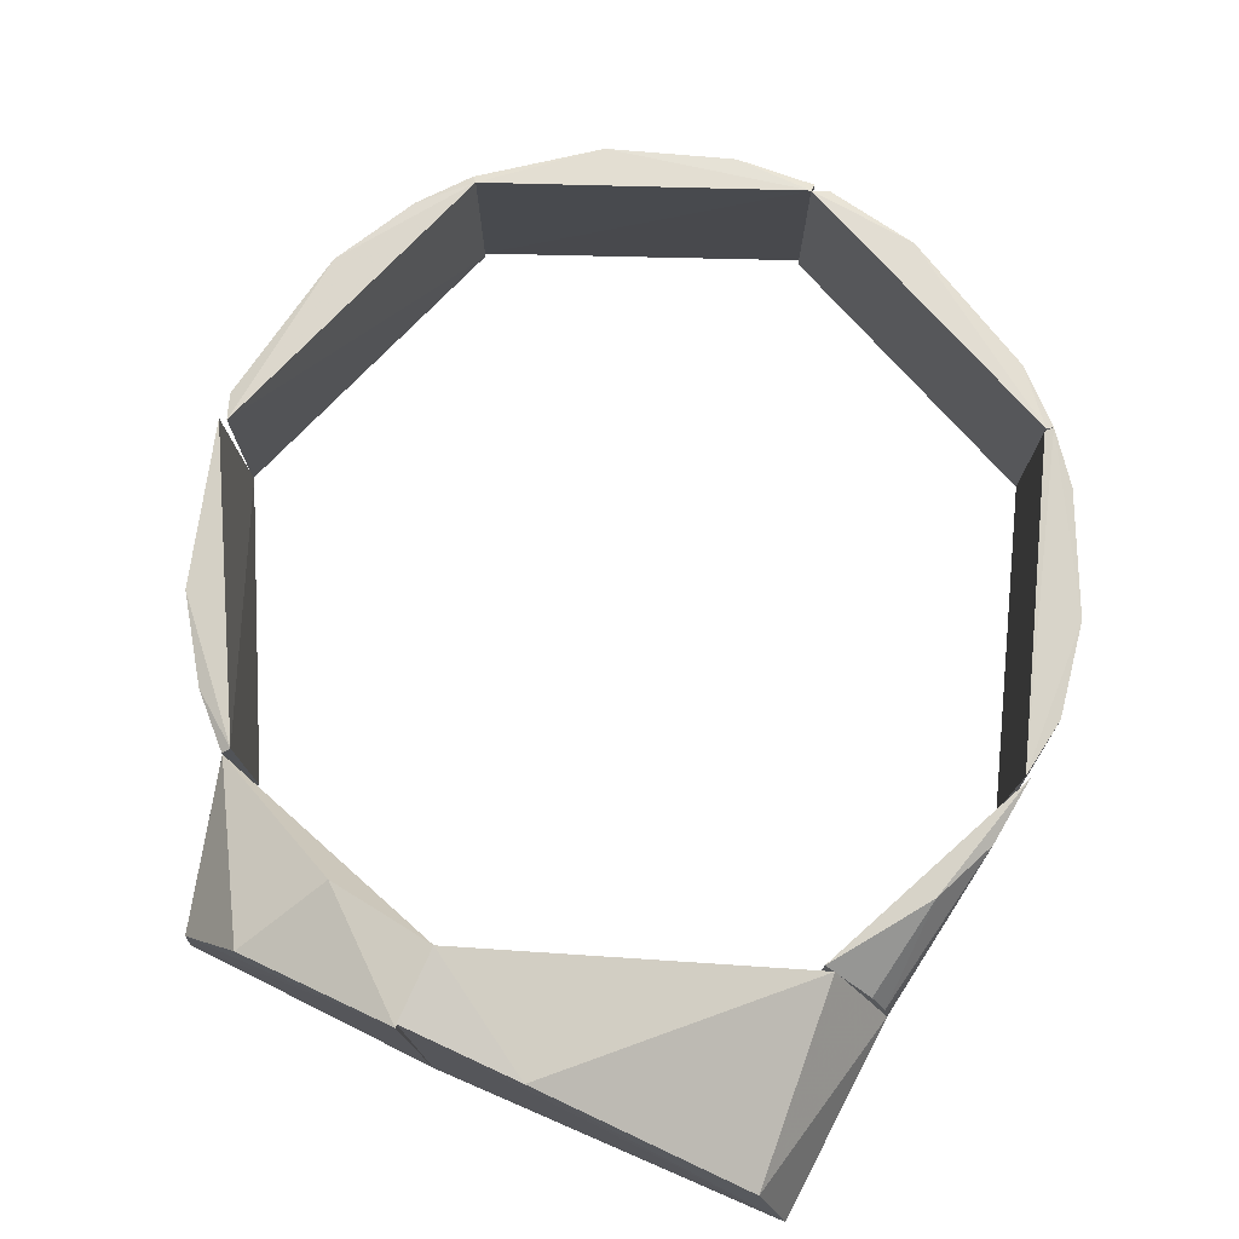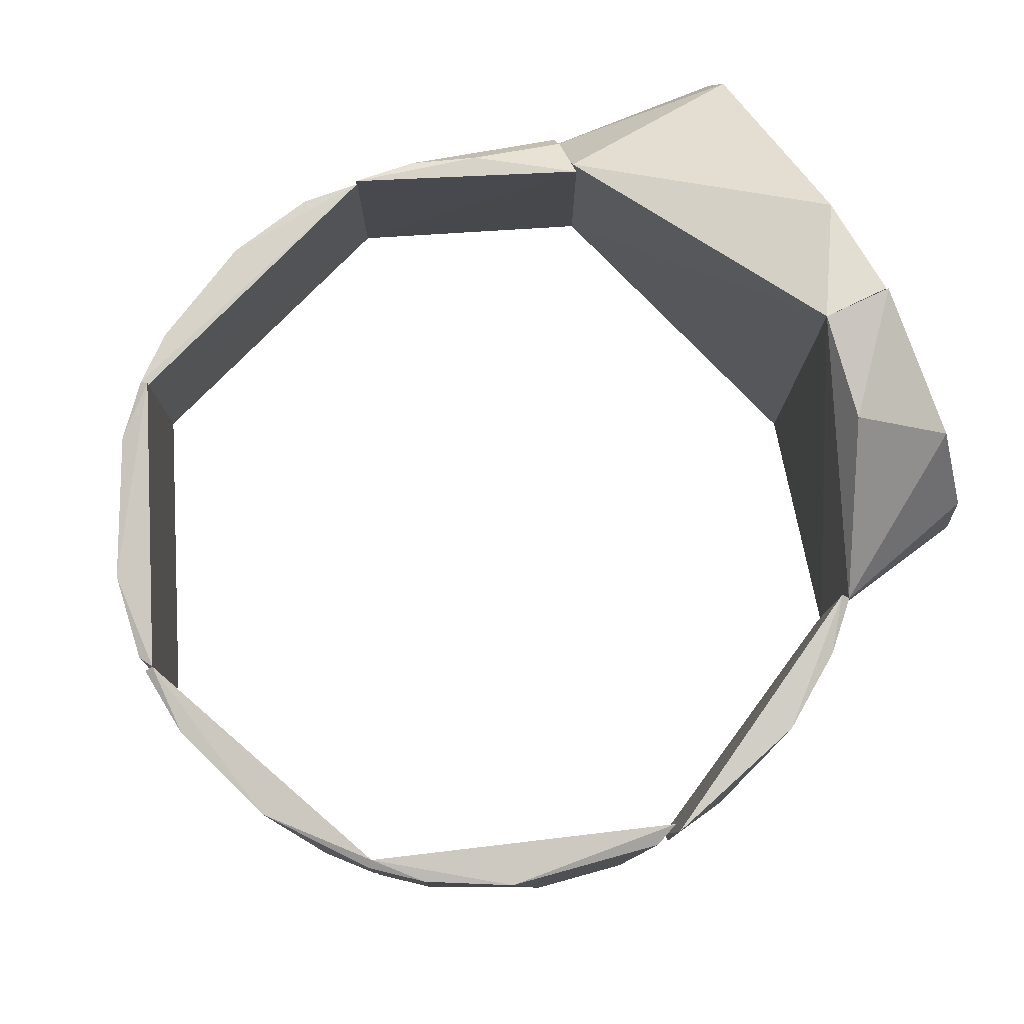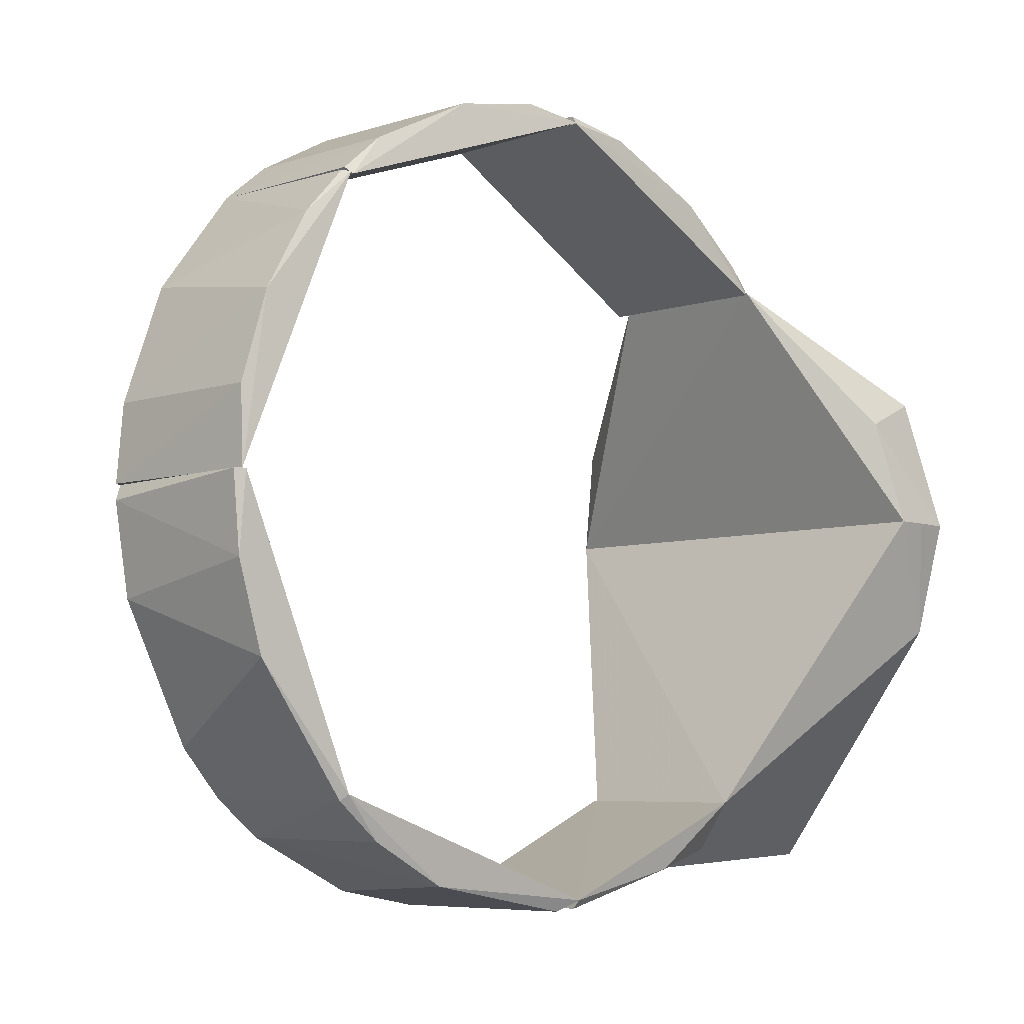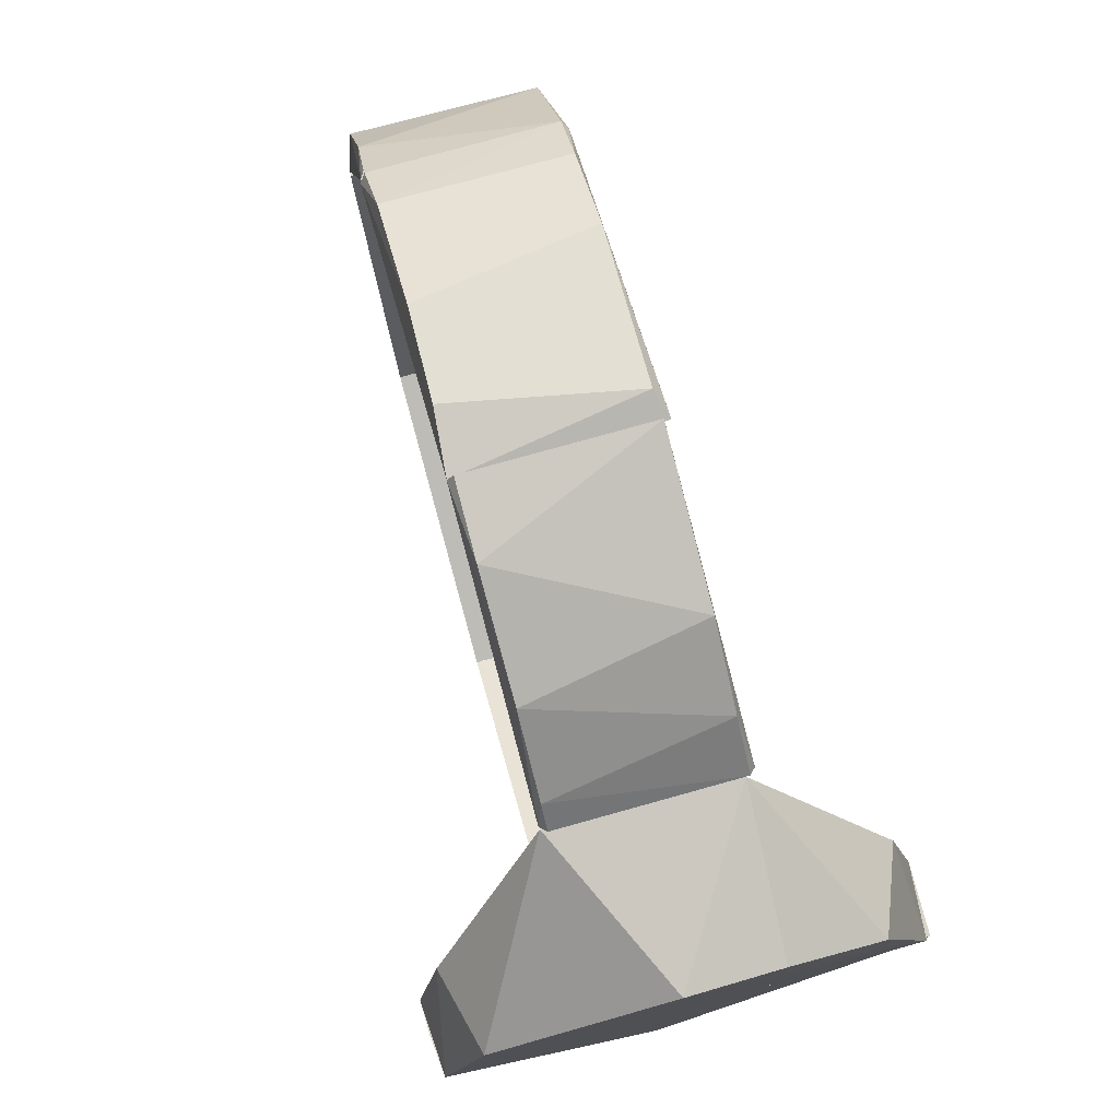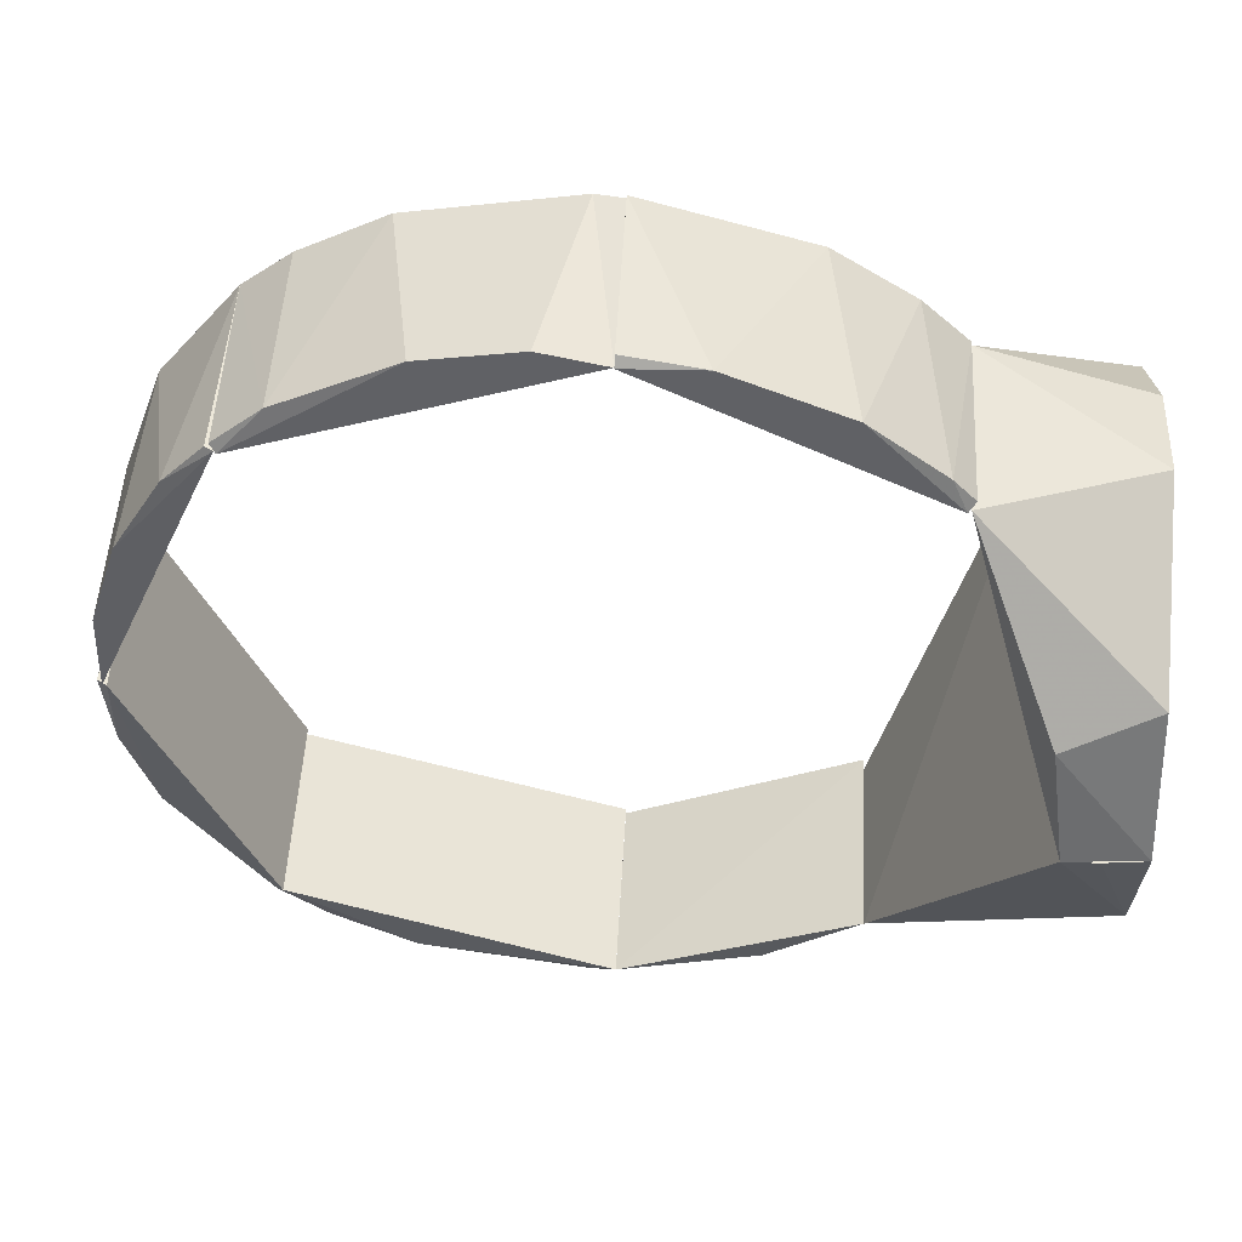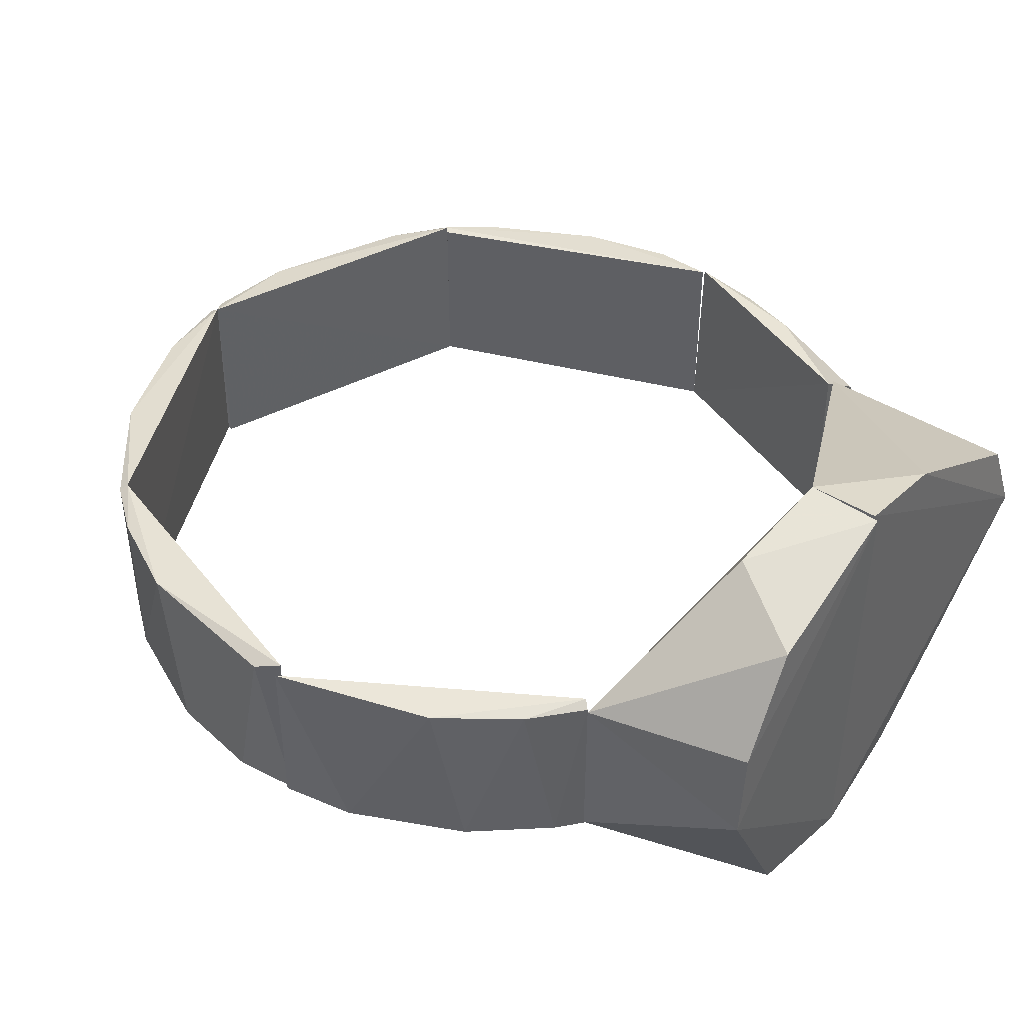
<metadata>
{"format":"obj","ext":"obj","renderer":"f3d","projection":"perspective","resolution":1024,"background":"white","views":[{"elev":76.4,"azim":114.7,"up":"+Y"},{"elev":78.5,"azim":-26.0,"up":"+Y"},{"elev":-6.1,"azim":-45.2,"up":"+Z"},{"elev":77.1,"azim":74.4,"up":"+Z"},{"elev":49.6,"azim":3.0,"up":"+Z"},{"elev":43.4,"azim":35.6,"up":"+Y"}]}
</metadata>
<code>
v 0.05113 -0.01878 -0.05942
v 0.05231 -0.0007966 -0.07347
v 0.05112 0.01837 -0.05932
v 0.05195 0.01116 -0.06919
v 0.03328 -0.01767 -0.0726
v 0.006359 -0.0172 -0.07962
v 0.05195 -0.01159 -0.06916
v 0.03243 0.01806 -0.07217
v 0.006359 0.018 -0.0788
v 0.006359 -0.01873 -0.07789
v 0.0196 0.01674 -0.07754
v 0.05221 0.005975 -0.07232
f 1 2 3
f 4 3 2
f 5 6 2
f 7 2 1
f 7 1 5
f 7 5 2
f 8 9 3
f 8 3 4
f 10 6 5
f 10 5 1
f 10 1 3
f 10 3 9
f 10 9 6
f 11 9 8
f 11 2 6
f 11 6 9
f 12 8 4
f 12 11 8
f 12 4 2
f 12 2 11
v 0.02066 -0.01763 0.07718
v 0.03739 0.01674 0.0707
v 0.006359 0.01694 0.07962
v 0.05986 0.01829 0.05023
v 0.006359 -0.01871 0.07784
v 0.05975 -0.01871 0.05008
v 0.04285 -0.01747 0.06747
v 0.05242 0.01674 0.0604
v 0.05707 -0.01747 0.05597
v 0.06113 -0.01749 0.05146
v 0.06115 0.01705 0.05148
v 0.006359 -0.01748 0.07959
f 13 14 15
f 16 15 14
f 17 15 16
f 17 16 18
f 19 13 17
f 19 17 18
f 19 14 13
f 20 16 14
f 20 14 19
f 21 19 18
f 21 20 19
f 22 21 18
f 23 18 16
f 23 22 18
f 23 20 21
f 23 21 22
f 23 16 20
f 24 13 15
f 24 15 17
f 24 17 13
v -0.06365 0.01674 -0.04842
v -0.05493 -0.01762 -0.058
v -0.07298 -0.01716 -0.03272
v -0.07711 0.01676 -0.02119
v -0.07804 0.01828 1.5e-05
v -0.05375 0.01827 -0.05682
v -0.07842 -0.01747 -0.01545
v -0.07804 -0.01869 1.5e-05
v -0.07985 0.01709 -0.003061
v -0.07987 -0.01748 1.5e-05
v -0.05372 -0.01871 -0.05678
v -0.05493 0.01721 -0.058
f 25 26 27
f 28 29 30
f 28 30 25
f 28 25 27
f 31 27 32
f 31 28 27
f 33 29 28
f 33 28 31
f 34 31 32
f 34 33 31
f 34 32 29
f 34 29 33
f 35 26 30
f 35 29 32
f 35 30 29
f 35 27 26
f 35 32 27
f 36 26 25
f 36 25 30
f 36 30 26
v -0.05411 -0.01854 0.05718
v -0.07284 -0.01747 0.03291
v -0.07883 -0.01858 1.5e-05
v -0.07804 0.01828 1.5e-05
v -0.0702 0.01709 0.03817
v -0.07845 0.01709 0.01521
v -0.07845 -0.0175 0.01521
v -0.06355 -0.01716 0.04855
v -0.05492 0.01719 0.05799
v -0.07987 0.01707 1.5e-05
v -0.05372 0.01829 0.05678
v -0.05566 -0.01763 0.05732
f 37 38 39
f 40 37 39
f 41 40 42
f 41 42 38
f 43 39 38
f 43 38 42
f 44 38 37
f 44 41 38
f 44 45 41
f 46 39 43
f 46 43 42
f 46 42 40
f 46 40 39
f 47 40 41
f 47 41 45
f 47 45 37
f 47 37 40
f 48 37 45
f 48 45 44
f 48 44 37
v 0.006359 0.0183 -0.07792
v 0.006359 -0.01873 -0.07789
v 0.001645 -0.01724 -0.07997
v -0.05371 0.01703 -0.05677
v -0.05372 -0.01871 -0.05678
v -0.0301 -0.01747 -0.07405
v -0.02405 0.01674 -0.07627
v -0.04601 0.01674 -0.06541
v -0.005757 0.01722 -0.07969
v -0.04579 -0.01747 -0.06551
v -0.05493 0.01721 -0.058
v -0.05493 -0.01762 -0.058
f 49 50 51
f 50 49 52
f 53 50 52
f 54 55 51
f 54 51 50
f 54 50 53
f 56 55 54
f 57 49 51
f 57 51 55
f 57 55 49
f 58 54 53
f 58 56 54
f 59 49 55
f 59 55 56
f 59 52 49
f 59 53 52
f 60 58 53
f 60 53 59
f 60 56 58
f 60 59 56
v 0.006359 0.01829 0.07783
v 0.006359 -0.01868 0.07804
v -0.05371 -0.01869 0.05677
v 0.001205 0.01658 0.08
v -0.05372 0.01829 0.05678
v -0.02405 -0.01716 0.07627
v -0.02966 0.01705 0.07422
v -0.04601 -0.01716 0.06541
v -0.04579 0.01705 0.06551
v -0.005758 -0.01763 0.07969
v -0.05492 -0.0176 0.05799
v -0.05492 0.01719 0.05799
f 61 62 63
f 62 61 64
f 65 61 63
f 66 63 62
f 67 66 64
f 67 64 61
f 67 61 65
f 68 63 66
f 68 66 67
f 69 67 65
f 69 68 67
f 70 62 64
f 70 64 66
f 70 66 62
f 71 65 63
f 71 63 68
f 72 69 65
f 72 65 71
f 72 68 69
f 72 71 68
v 0.0603 -0.01859 0.05063
v 0.07812 0.04598 -1.52e-05
v 0.07811 -0.04637 -1.52e-05
v 0.06115 0.01626 0.05148
v 0.09259 -0.003256 0.04516
v 0.09192 -0.03732 0.02717
v 0.09259 0.04491 -1.52e-05
v 0.09258 -0.04554 -1.52e-05
v 0.07526 0.04117 0.0209
v 0.09192 0.03386 0.03094
v 0.07521 -0.04149 0.02106
v 0.09231 0.01487 0.04323
f 73 74 75
f 74 73 76
f 77 76 73
f 78 77 73
f 79 75 74
f 80 77 78
f 80 79 77
f 80 75 79
f 81 82 79
f 81 79 74
f 81 74 76
f 81 76 82
f 83 75 80
f 83 80 78
f 83 73 75
f 83 78 73
f 84 77 79
f 84 79 82
f 84 76 77
f 84 82 76
v 0.07812 0.04598 -1.52e-05
v 0.08454 -0.0463 -1.52e-05
v 0.09197 0.04576 -1.52e-05
v 0.09089 0.01386 -0.06491
v 0.09236 -0.003201 -0.07154
v 0.05231 -0.0007966 -0.07347
v 0.05129 0.01774 -0.06133
v 0.05113 -0.01878 -0.05942
v 0.09258 -0.04554 -1.52e-05
v 0.09188 -0.0401 -0.02292
v 0.07811 -0.04637 -1.52e-05
v 0.09175 0.04004 -0.02238
f 85 86 87
f 88 89 90
f 91 88 90
f 92 85 91
f 92 91 90
f 92 90 89
f 93 87 86
f 93 89 87
f 94 92 89
f 94 89 93
f 94 93 86
f 95 92 94
f 95 94 86
f 95 86 85
f 95 85 92
f 96 88 91
f 96 85 87
f 96 91 85
f 96 87 89
f 96 89 88

</code>
